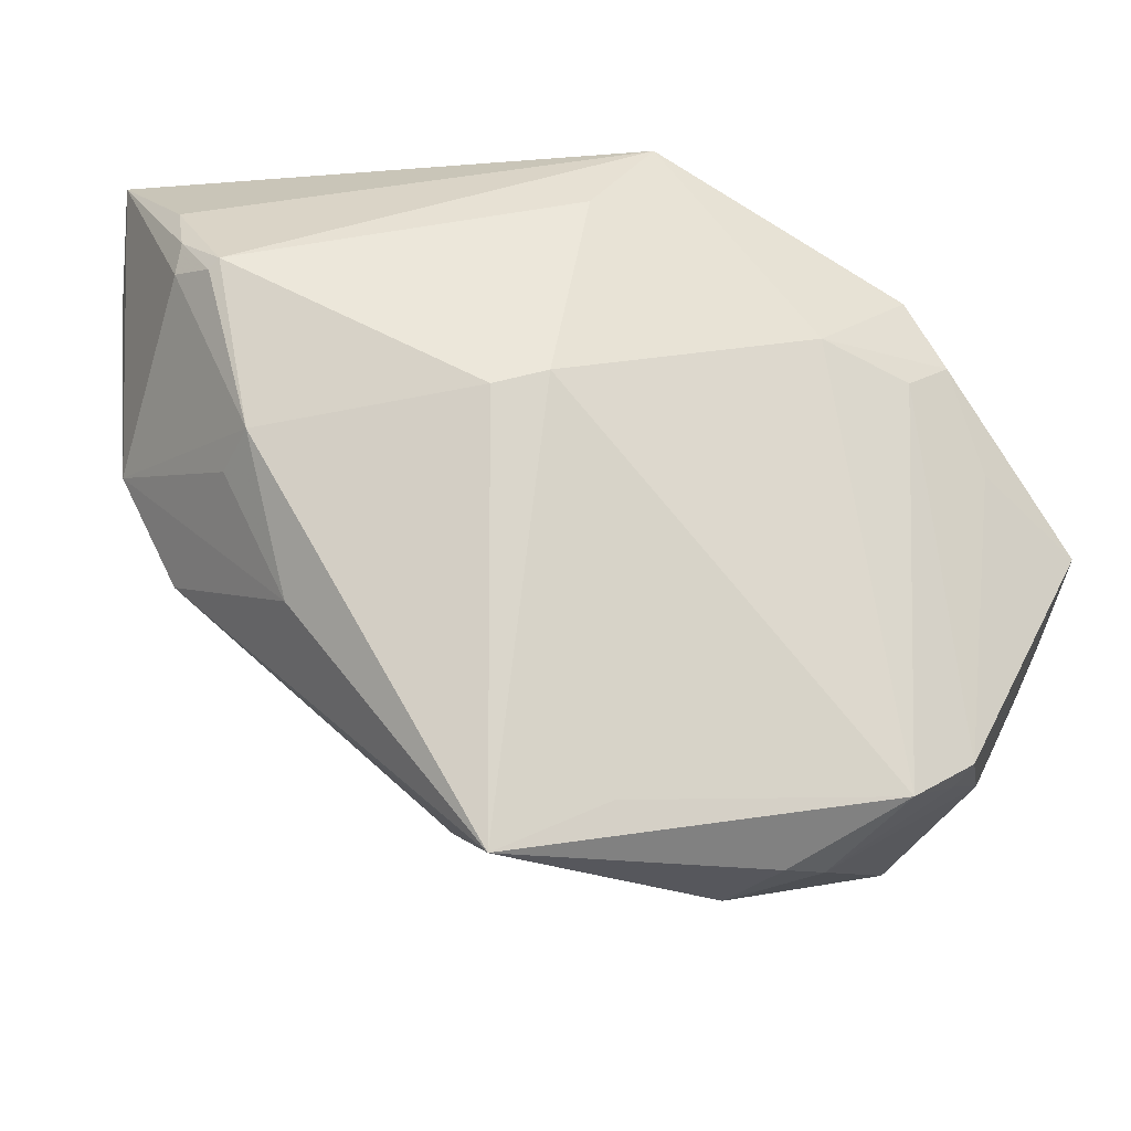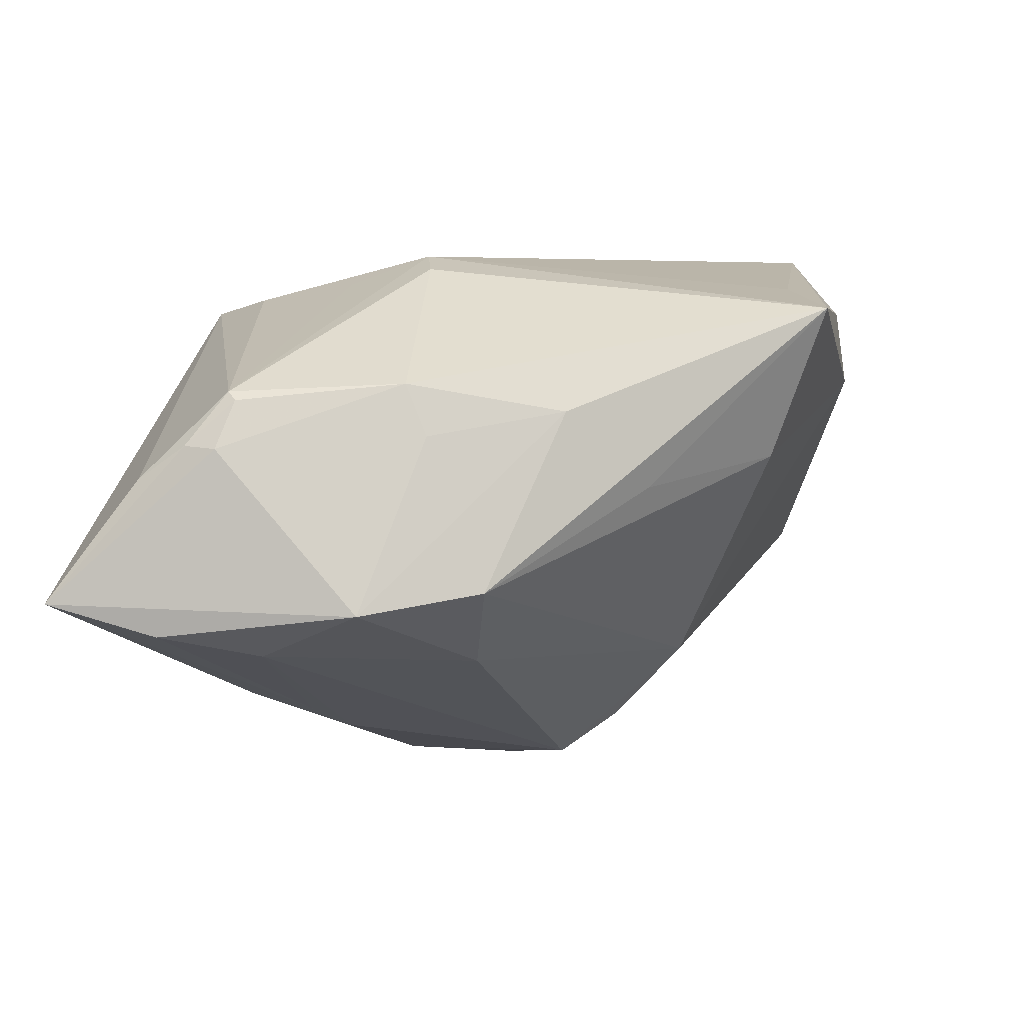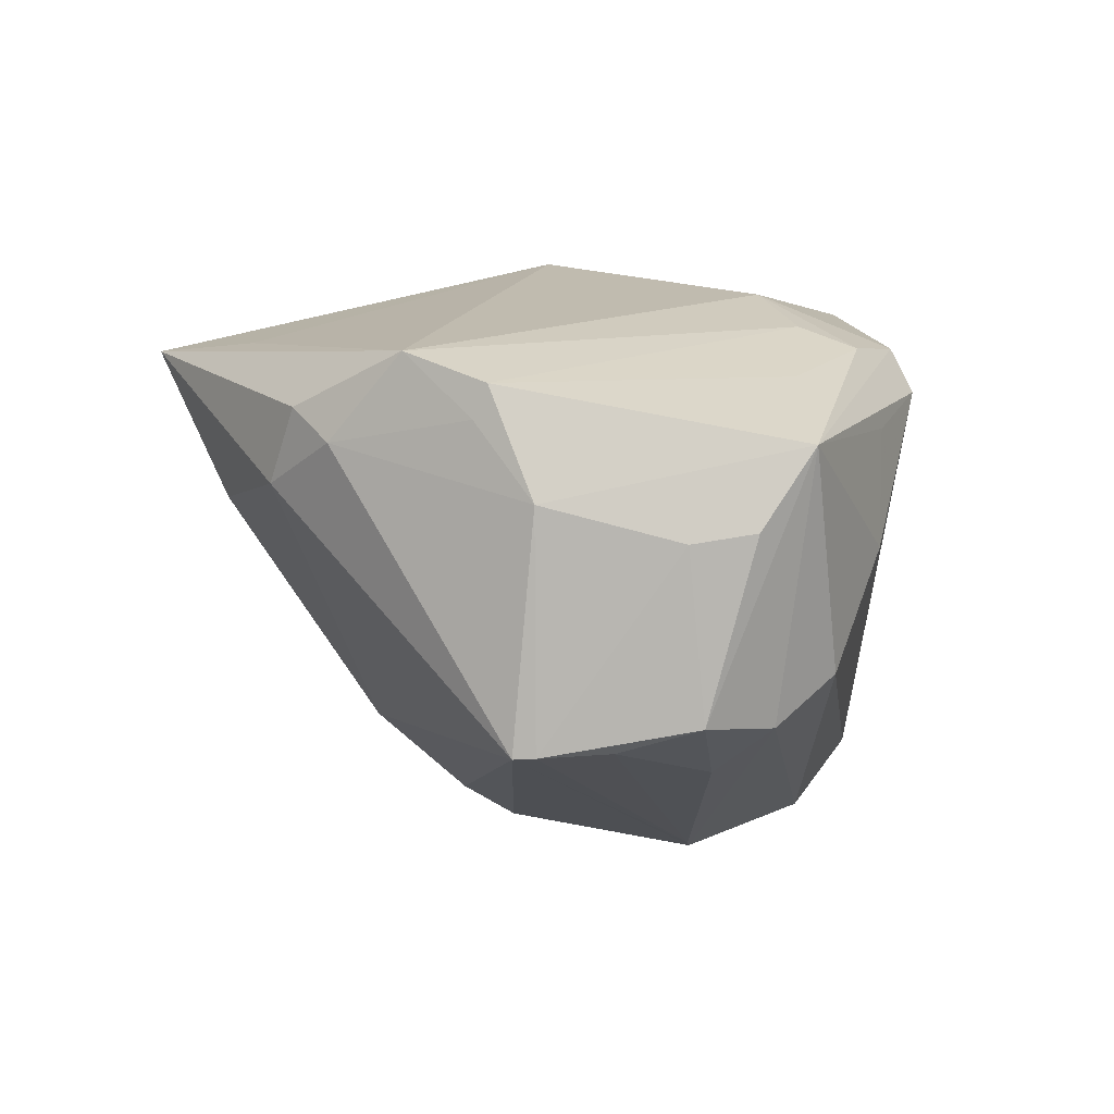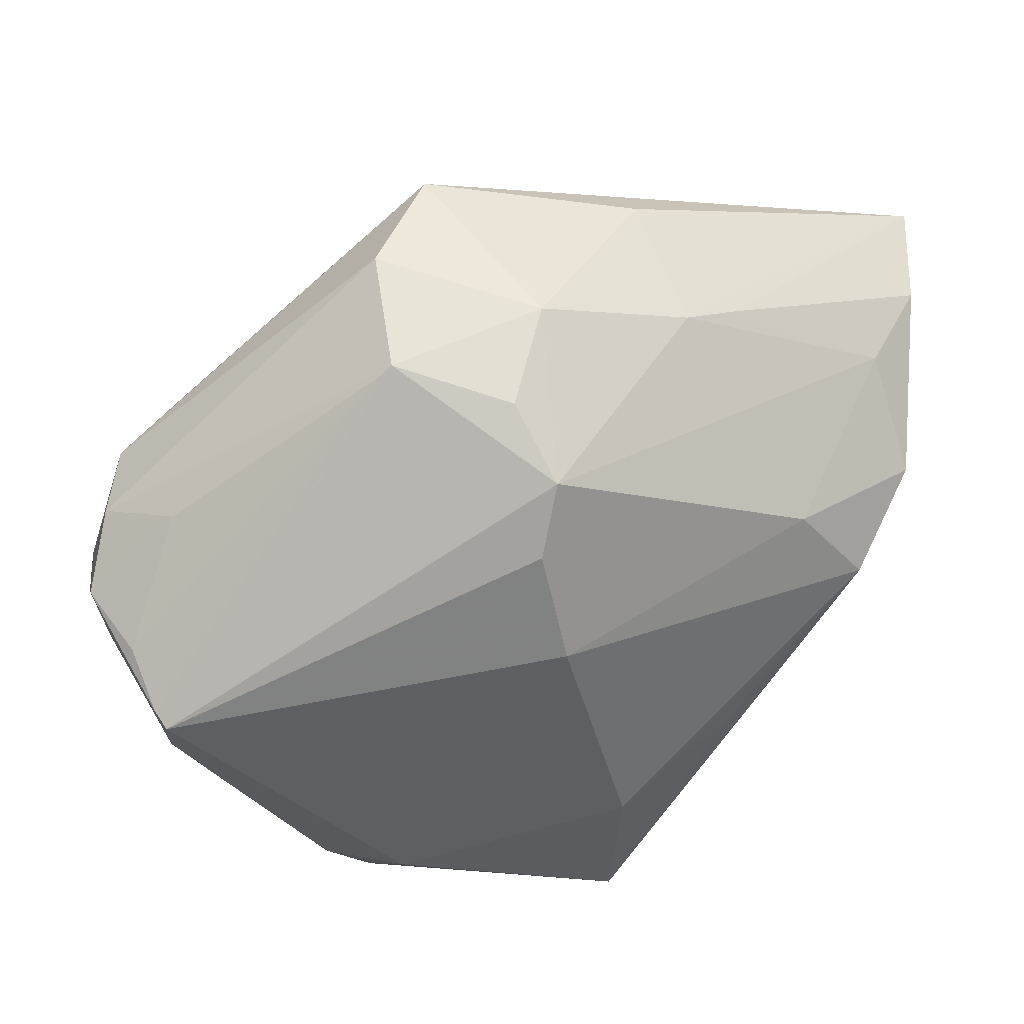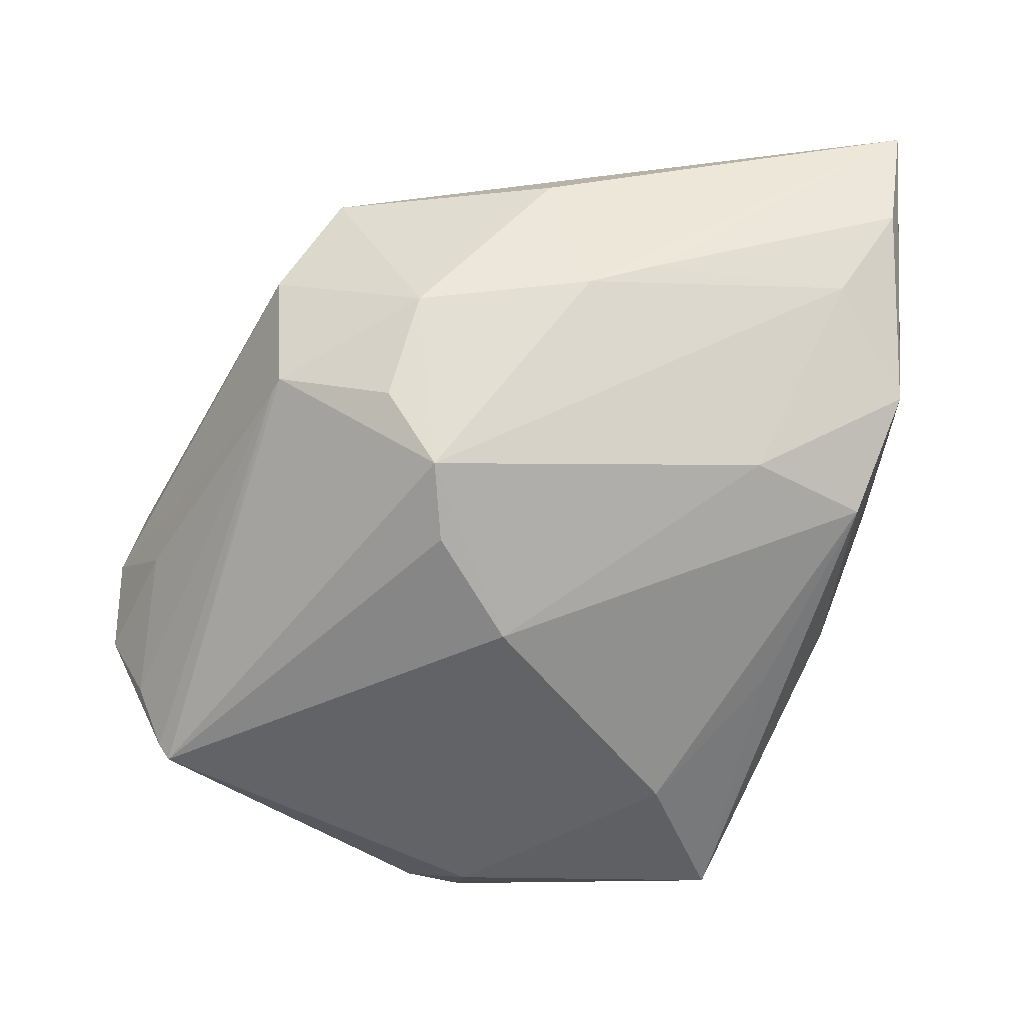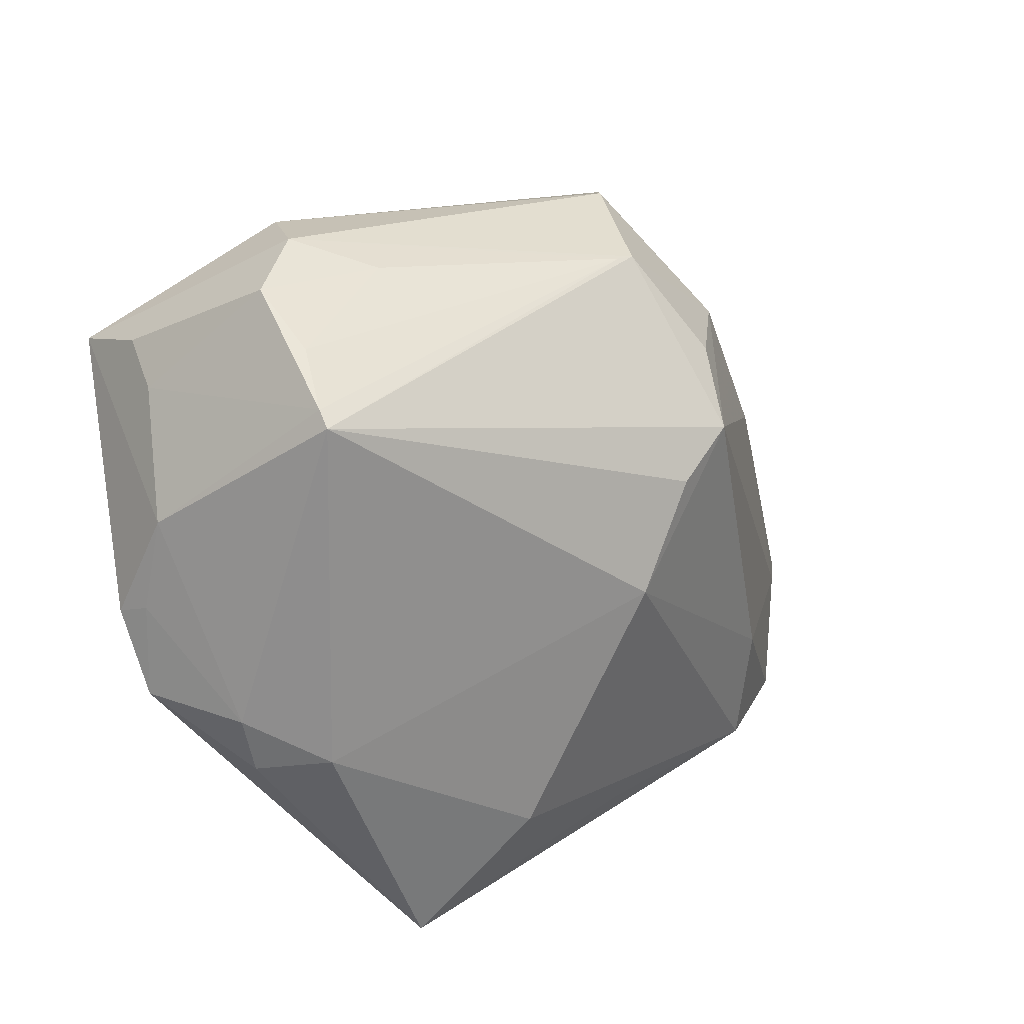
<metadata>
{"format":"obj","ext":"obj","renderer":"f3d","projection":"perspective","resolution":1024,"background":"white","views":[{"elev":-21.6,"azim":-20.8,"up":"+Y"},{"elev":4.9,"azim":-77.2,"up":"+Z"},{"elev":16.0,"azim":58.6,"up":"+Z"},{"elev":-17.7,"azim":169.3,"up":"+Y"},{"elev":-22.6,"azim":-165.2,"up":"+Y"},{"elev":-49.6,"azim":125.6,"up":"+Y"}]}
</metadata>
<code>
v 0.05215 -0.01704 -0.00806
v 0.01913 -0.04368 0.01925
v 0.0494 0.002103 -0.006069
v 0.009743 -0.04619 0.01308
v 0.01297 -0.04472 0.02213
v 0.02786 0.01207 0.0278
v 0.05219 -0.003407 0.02074
v 0.05086 -0.006975 -0.01018
v -0.01865 0.01555 -0.03169
v 0.00456 -6.229e-05 -0.03889
v 0.03317 0.02489 0.0197
v -0.01813 -0.0392 0.004424
v 0.01896 0.004174 -0.03761
v 0.04249 0.01325 0.004923
v -0.05346 0.004184 -0.01253
v -8.377e-05 -0.01667 -0.03191
v -0.0008748 0.03953 0.02219
v -0.04783 0.01745 -0.01836
v 0.04215 -0.03451 -0.01116
v -0.0204 -0.04619 0.0228
v -0.04998 0.01979 0.01202
v 0.02476 -0.03744 0.02954
v 0.04032 0.01465 0.018
v 0.04055 -0.03073 0.01545
v -0.04531 0.0004869 0.01393
v -0.02243 0.003532 0.02775
v -0.009553 0.03016 0.024
v -0.04712 -0.009361 -0.01022
v -0.05551 0.0416 -0.01186
v 0.02033 0.003037 -0.03647
v -0.05207 0.02531 0.006738
v -0.005088 -0.02593 -0.02209
v 0.001094 0.01258 -0.03811
v -0.0394 -0.01739 0.01061
v 0.03313 -0.03374 0.0233
v -0.0008562 -0.009175 -0.03742
v -0.05442 0.02818 -0.01551
v -0.05177 0.03124 0.002692
v 0.03365 -0.03223 0.02711
v -0.007584 -0.04001 0.0253
v 0.02966 0.02423 0.02429
v 0.0523 -0.01067 0.01229
v 0.04925 -0.01745 0.01133
v 0.04358 -0.03245 -0.01101
v -0.03297 -0.0262 0.001322
v -0.01632 0.005391 0.02954
v -0.04907 0.02091 0.01301
v 0.01609 0.01485 0.02954
v -0.04618 -0.002258 0.007852
v 0.03399 0.01583 0.02591
v 0.02078 0.019 -0.03457
v -0.0174 0.01538 0.02597
v 0.04674 -0.02476 -0.01095
v -0.01303 0.03108 -0.02895
v -0.03659 -0.005923 -0.01976
v 0.01427 0.03141 -0.03044
v 0.002258 0.03383 -0.02503
v 0.03878 0.003556 0.02482
v 0.04283 -0.009484 -0.01735
v -0.02592 0.0183 -0.02844
v -0.05258 0.02141 0.006441
f 29 17 57
f 57 56 29
f 17 56 57
f 37 15 29
f 34 15 28
f 38 17 29
f 38 47 17
f 31 38 29
f 47 38 31
f 11 56 17
f 29 56 54
f 56 33 54
f 15 37 18
f 55 28 15
f 55 18 36
f 15 18 55
f 49 15 34
f 34 25 49
f 49 25 15
f 15 25 61
f 29 15 61
f 61 31 29
f 23 11 7
f 3 56 14
f 56 11 14
f 11 23 14
f 14 7 3
f 14 23 7
f 13 19 36
f 7 24 43
f 17 47 27
f 22 46 40
f 47 25 26
f 26 46 47
f 41 11 17
f 7 11 41
f 20 12 4
f 4 5 20
f 20 22 40
f 5 22 20
f 40 46 20
f 46 26 20
f 20 26 25
f 34 28 20
f 20 25 34
f 32 12 28
f 32 55 36
f 28 55 32
f 32 19 4
f 4 12 32
f 47 31 21
f 31 61 21
f 21 25 47
f 21 61 25
f 51 33 56
f 51 13 33
f 51 56 3
f 36 33 10
f 10 13 36
f 33 13 10
f 4 19 2
f 2 5 4
f 2 22 5
f 19 24 2
f 42 1 7
f 7 43 42
f 42 43 1
f 47 46 52
f 52 27 47
f 46 27 52
f 39 24 7
f 46 22 48
f 48 41 17
f 17 27 48
f 48 27 46
f 36 18 9
f 29 54 9
f 9 33 36
f 9 54 33
f 28 12 45
f 45 20 28
f 12 20 45
f 16 32 36
f 36 19 16
f 19 32 16
f 8 51 3
f 13 51 8
f 3 7 8
f 7 1 8
f 44 53 1
f 44 24 19
f 1 43 44
f 44 43 24
f 35 2 24
f 22 2 35
f 24 39 35
f 35 39 22
f 22 39 6
f 6 48 22
f 60 18 37
f 60 9 18
f 60 37 29
f 29 9 60
f 59 8 1
f 1 53 59
f 58 39 7
f 58 6 39
f 13 8 30
f 8 59 30
f 30 59 53
f 53 44 30
f 19 13 30
f 30 44 19
f 50 58 7
f 6 58 50
f 7 41 50
f 41 48 50
f 48 6 50

</code>
